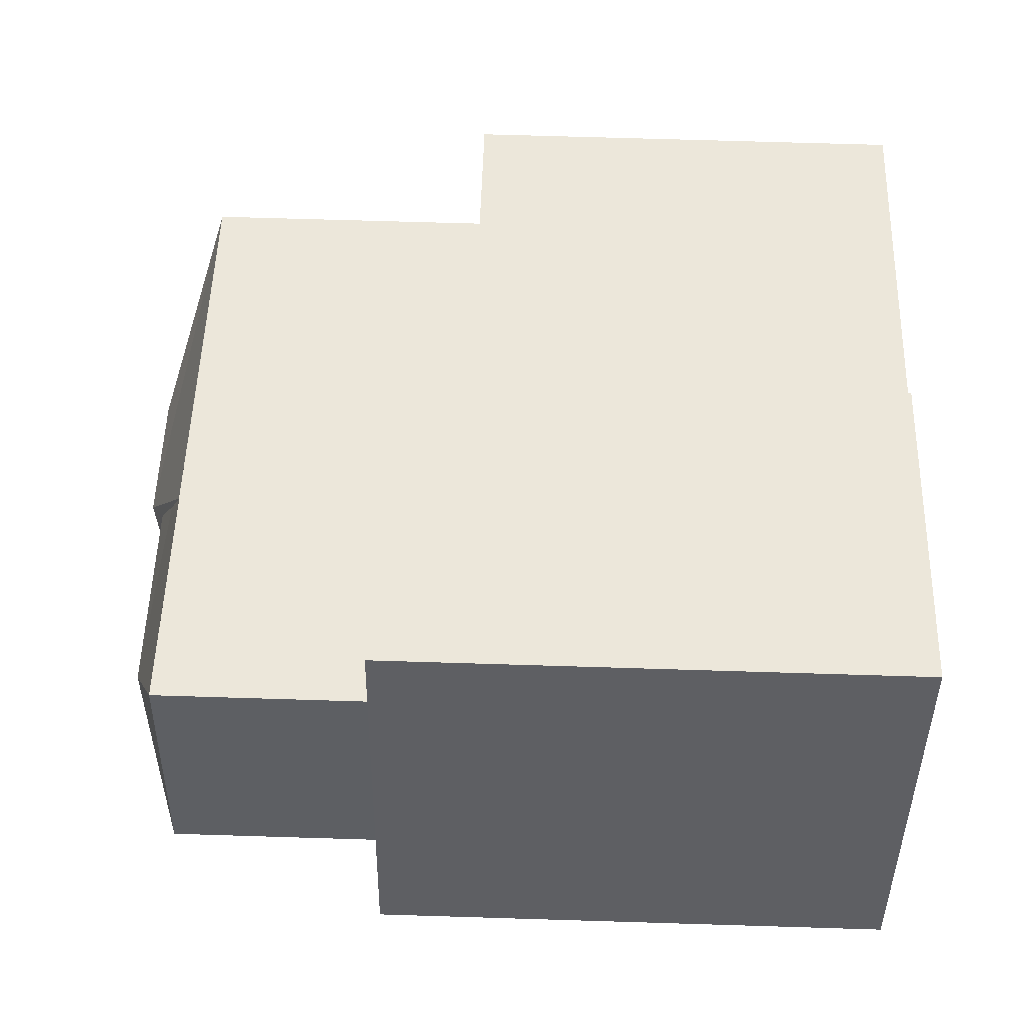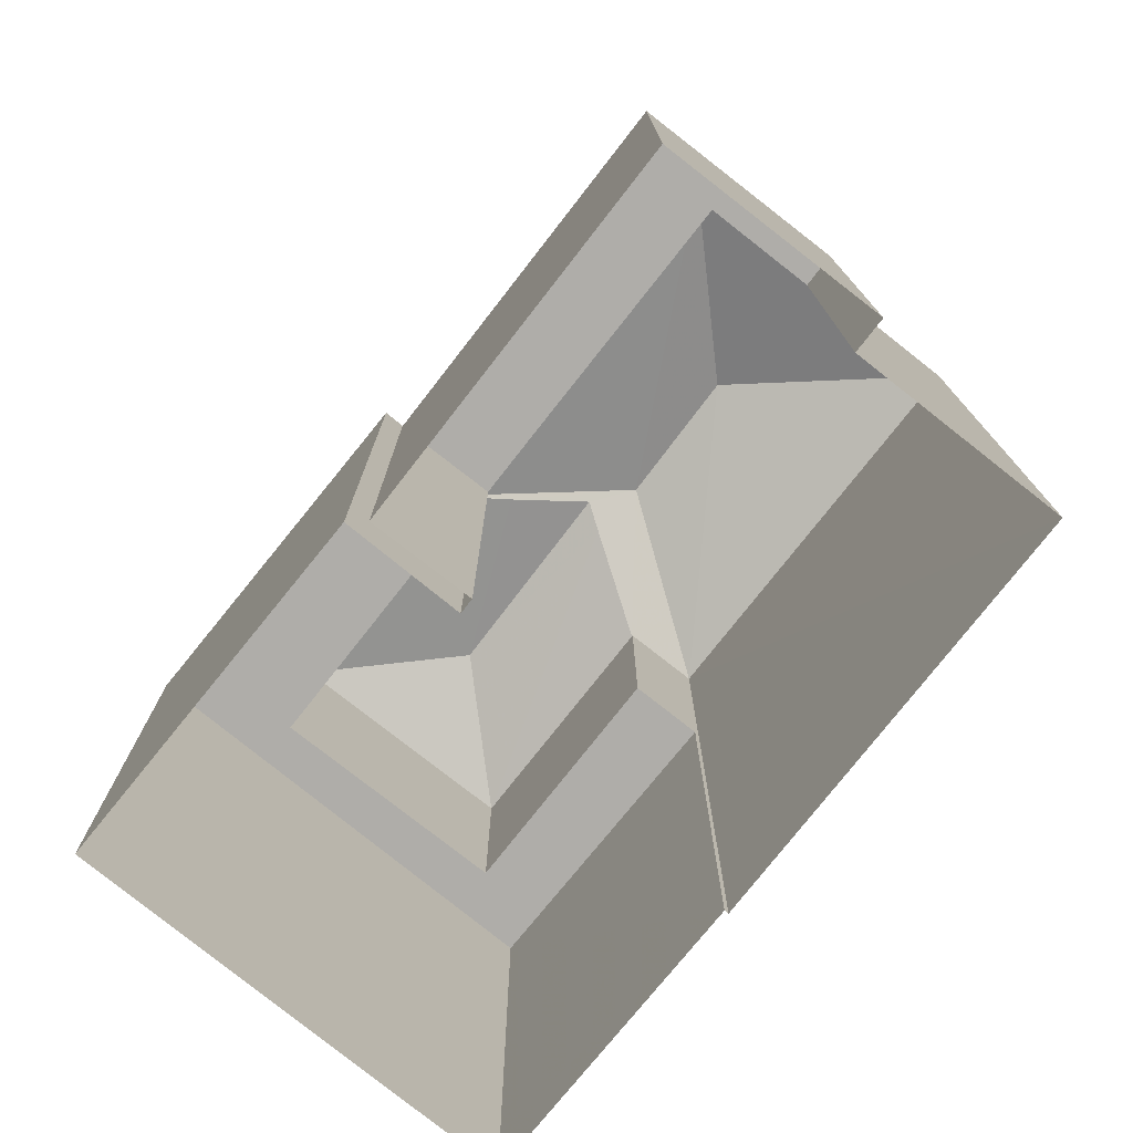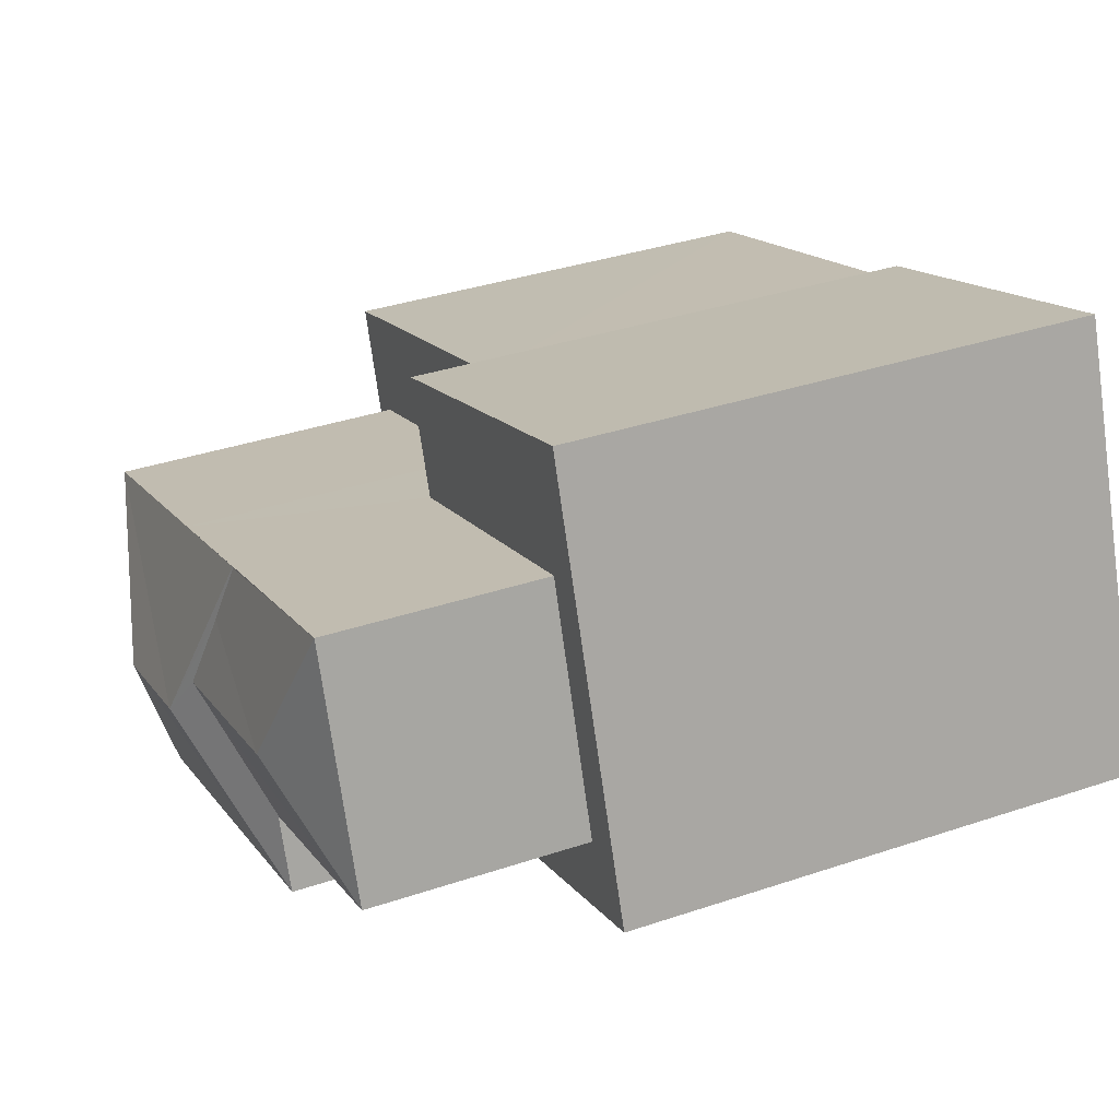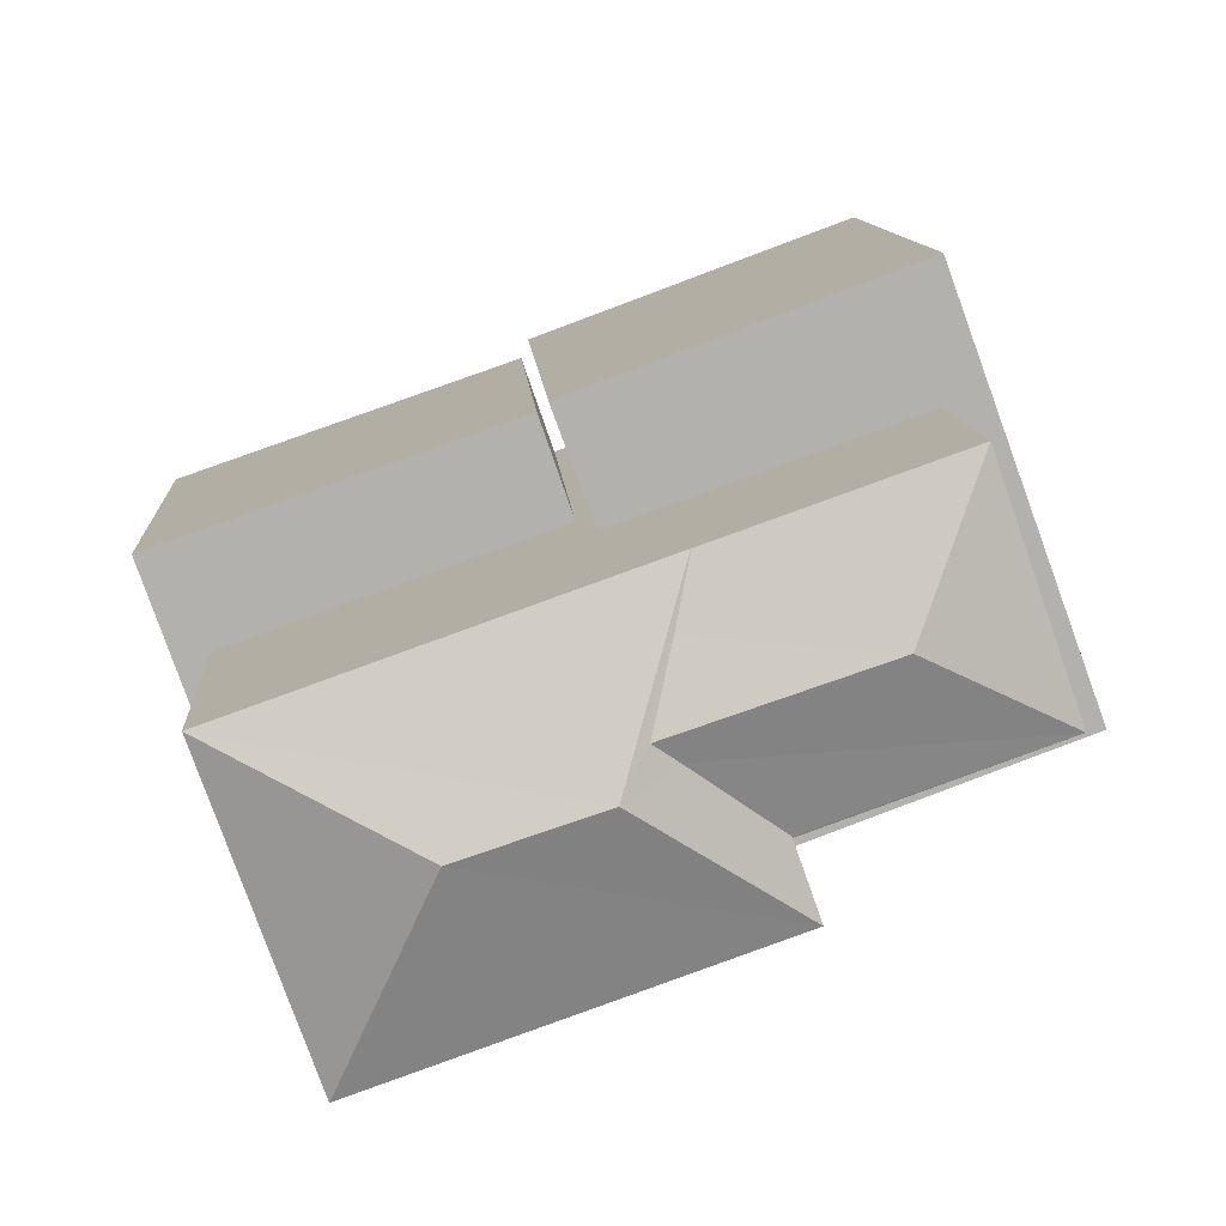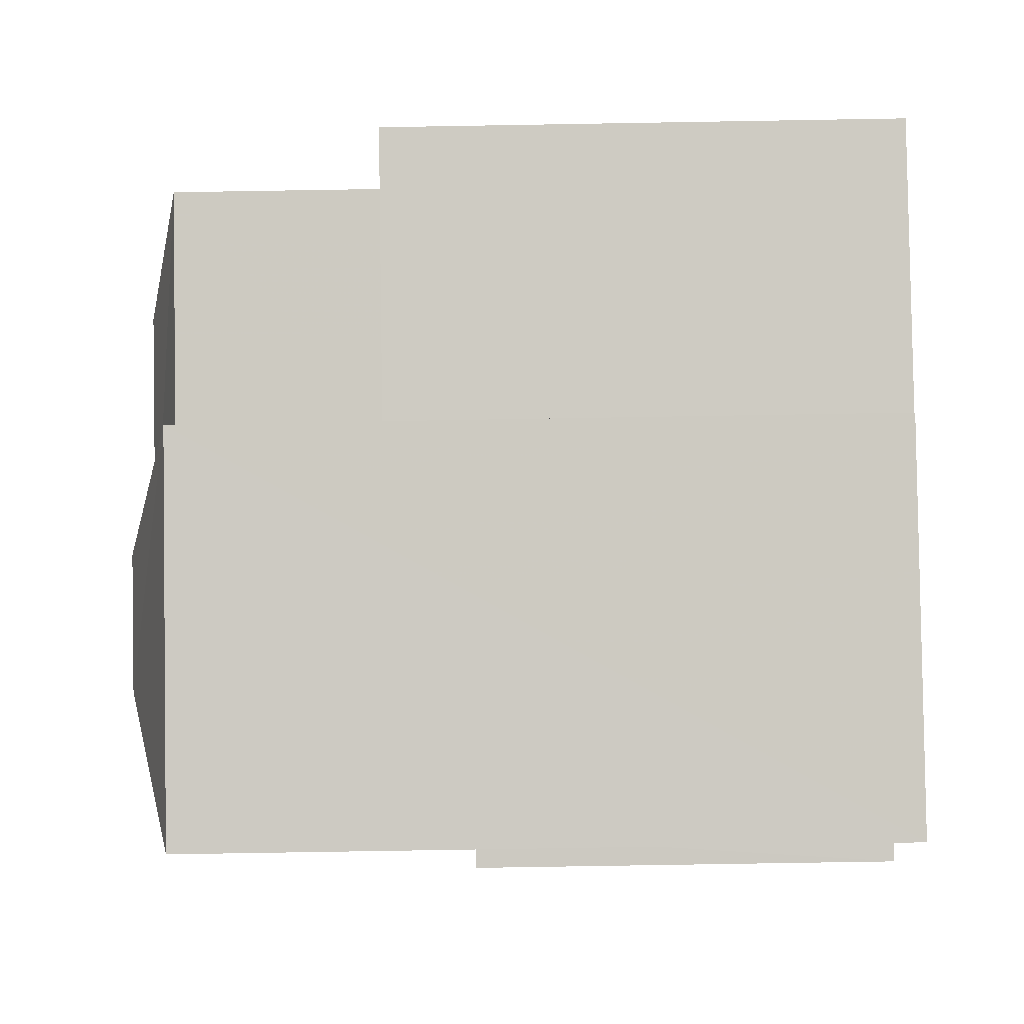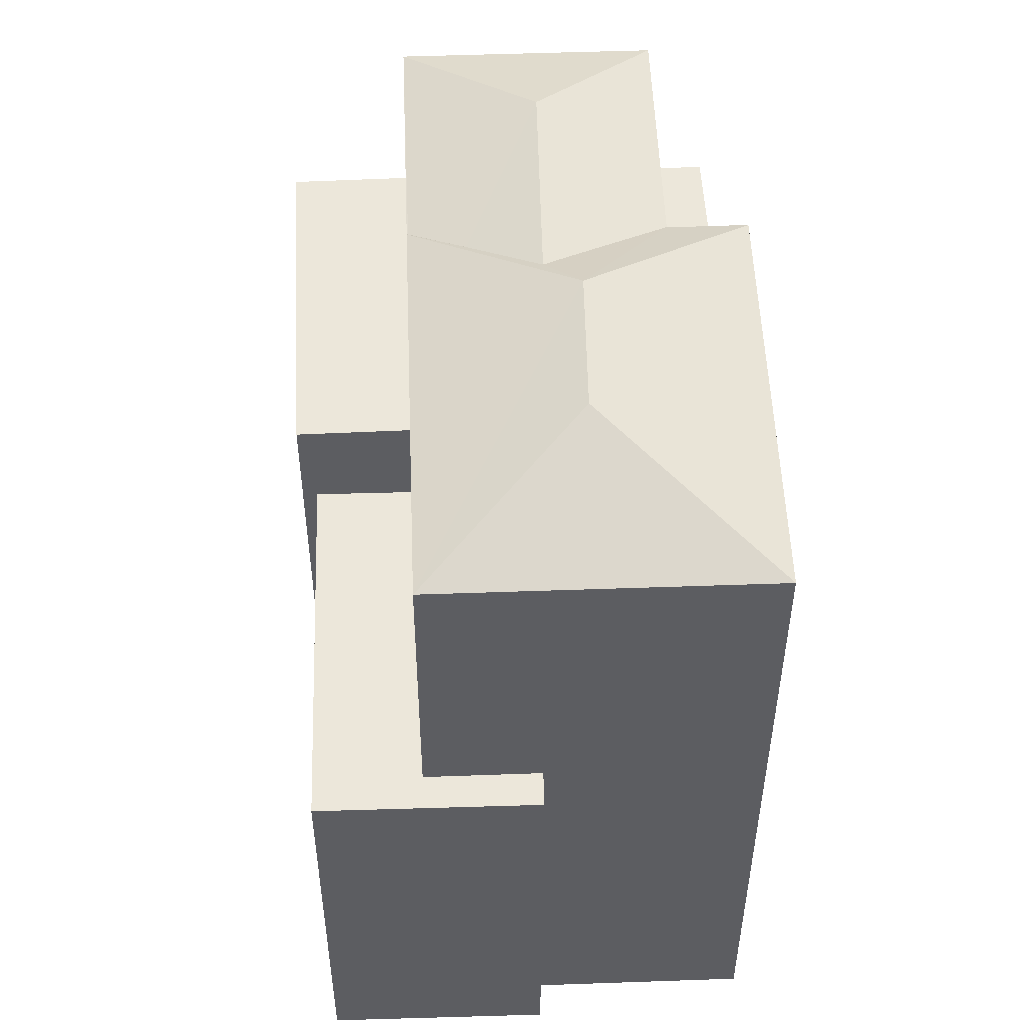
<metadata>
{"format":"obj","ext":"obj","renderer":"f3d","projection":"perspective","resolution":1024,"background":"white","views":[{"elev":69.6,"azim":91.8,"up":"+Y"},{"elev":-77.3,"azim":-108.8,"up":"+Z"},{"elev":35.8,"azim":66.2,"up":"+Y"},{"elev":11.1,"azim":-3.5,"up":"+Y"},{"elev":-74.5,"azim":91.0,"up":"+Y"},{"elev":52.8,"azim":-72.8,"up":"+Z"}]}
</metadata>
<code>
v -9792 -3.652e+04 30.54
v -9796 -3.653e+04 30.55
v -9796 -3.653e+04 30.55
v -9790 -3.653e+04 30.54
v -9799 -3.653e+04 30.55
v -9800 -3.653e+04 30.55
v -9801 -3.653e+04 30.55
v -9796 -3.653e+04 30.55
v -9796 -3.653e+04 30.55
v -9798 -3.653e+04 30.55
v -9794 -3.653e+04 30.54
v -9793 -3.653e+04 30.54
v -9800 -3.653e+04 36.05
v -9800 -3.653e+04 36.05
v -9801 -3.653e+04 36.06
v -9796 -3.653e+04 36.05
v -9797 -3.653e+04 36.05
v -9799 -3.653e+04 36.05
v -9796 -3.653e+04 36.05
v -9797 -3.653e+04 36.05
v -9795 -3.653e+04 40.13
v -9793 -3.653e+04 40.24
v -9795 -3.653e+04 40.24
v -9791 -3.653e+04 39.74
v -9794 -3.653e+04 39.75
v -9794 -3.653e+04 39.74
v -9795 -3.653e+04 39.96
v -9795 -3.653e+04 39.75
v -9792 -3.653e+04 39.74
v -9797 -3.653e+04 39.75
v -9795 -3.653e+04 39.75
v -9797 -3.653e+04 39.75
v -9797 -3.653e+04 39.75
v -9797 -3.653e+04 39.75
v -9794 -3.653e+04 37.07
v -9794 -3.653e+04 37.07
v -9791 -3.653e+04 37.07
v -9796 -3.653e+04 37.07
v -9792 -3.653e+04 37.07
v -9796 -3.653e+04 37.07
v -9790 -3.653e+04 37.07
v -9792 -3.652e+04 37.07
v -9795 -3.653e+04 39.75
v -9796 -3.653e+04 40.48
v -9793 -3.653e+04 39.75
v -9800 -3.653e+04 39.75
v -9797 -3.653e+04 40.48
v -9798 -3.653e+04 39.75
f 1 2 3
f 4 2 1
f 5 6 7
f 7 8 9
f 10 11 12
f 2 4 11
f 5 11 10
f 2 11 9
f 7 9 5
f 9 11 5
f 13 14 15
f 16 15 17
f 13 18 14
f 16 17 19
f 17 14 20
f 15 14 17
f 21 22 23
f 21 24 22
f 25 26 24
f 21 25 24
f 27 23 22
f 28 29 30
f 31 22 29
f 27 22 31
f 32 28 30
f 31 29 28
f 33 32 30
f 22 24 29
f 33 30 34
f 35 36 37
f 38 39 40
f 36 41 37
f 40 39 42
f 39 41 42
f 37 41 39
f 31 43 27
f 44 45 25
f 43 44 27
f 21 44 25
f 27 44 23
f 23 44 21
f 43 46 44
f 46 47 44
f 45 44 47
f 48 45 47
f 47 46 48
f 19 8 16
f 19 9 8
f 18 13 6
f 5 18 6
f 13 15 7
f 6 13 7
f 7 16 8
f 7 15 16
f 19 17 38
f 2 9 19
f 17 30 38
f 38 30 29
f 38 29 39
f 2 19 38
f 39 29 24
f 37 39 24
f 35 24 26
f 35 37 24
f 17 34 30
f 17 20 34
f 42 1 3
f 40 42 3
f 1 41 4
f 1 42 41
f 11 4 41
f 36 11 41
f 3 38 40
f 3 2 38
f 36 35 26
f 11 36 12
f 12 36 45
f 26 25 45
f 36 26 45
f 45 48 10
f 12 45 10
f 46 18 48
f 48 18 10
f 46 14 18
f 10 18 5
f 31 28 43
f 20 14 34
f 14 46 34
f 32 43 28
f 33 46 43
f 34 46 33
f 32 33 43

</code>
